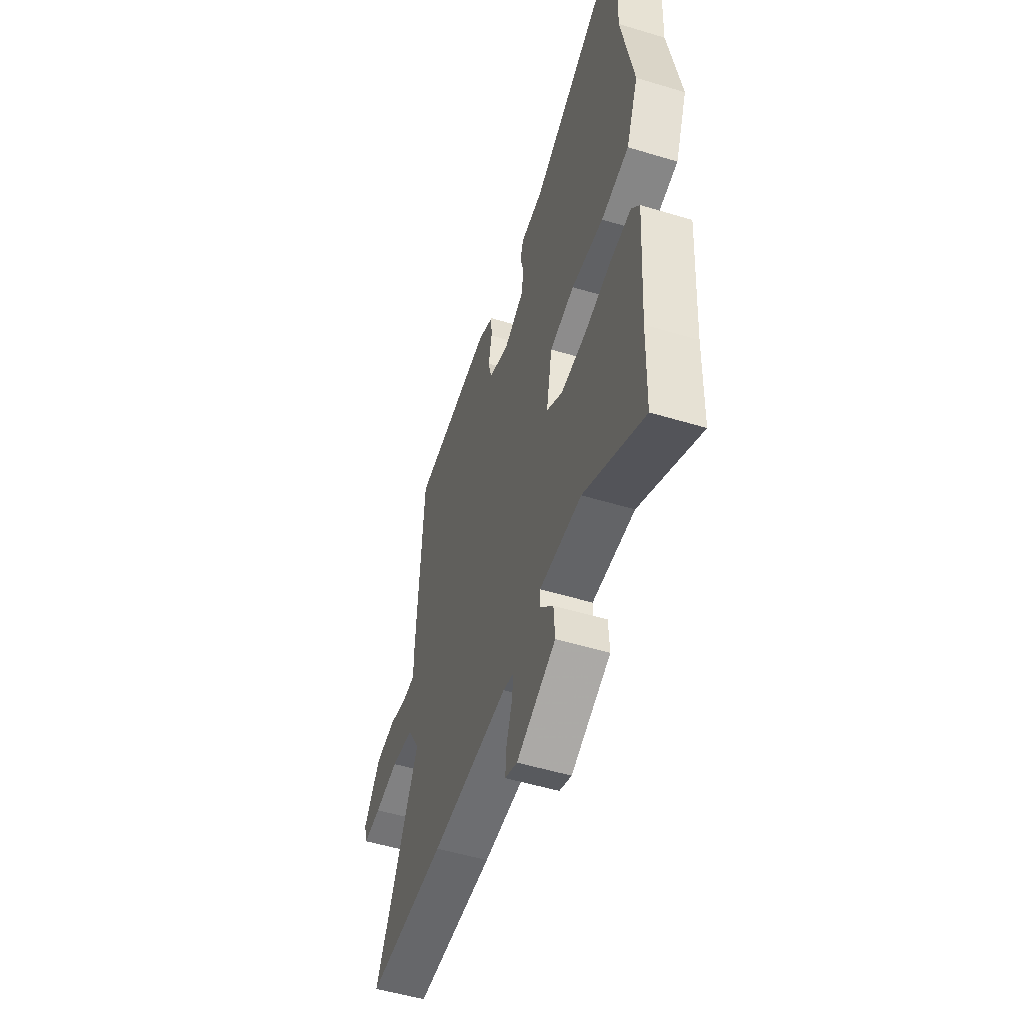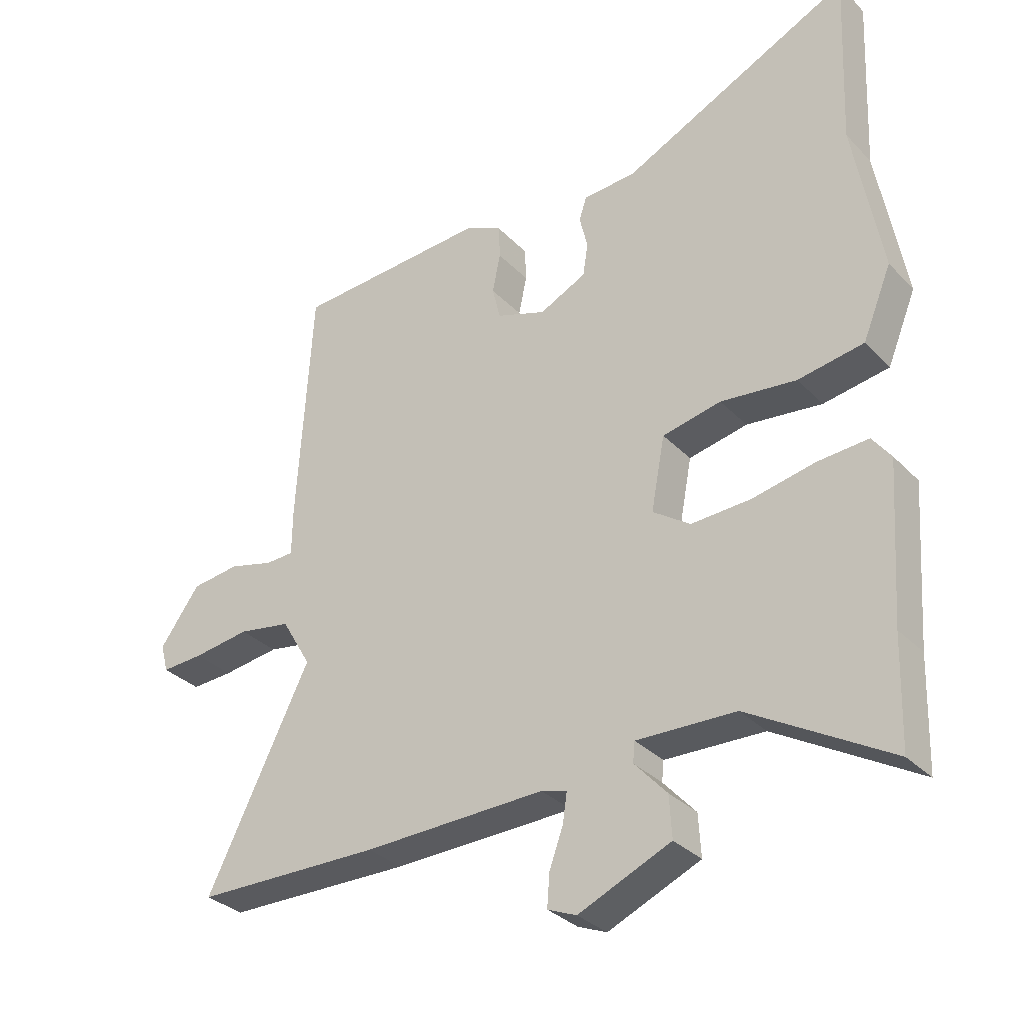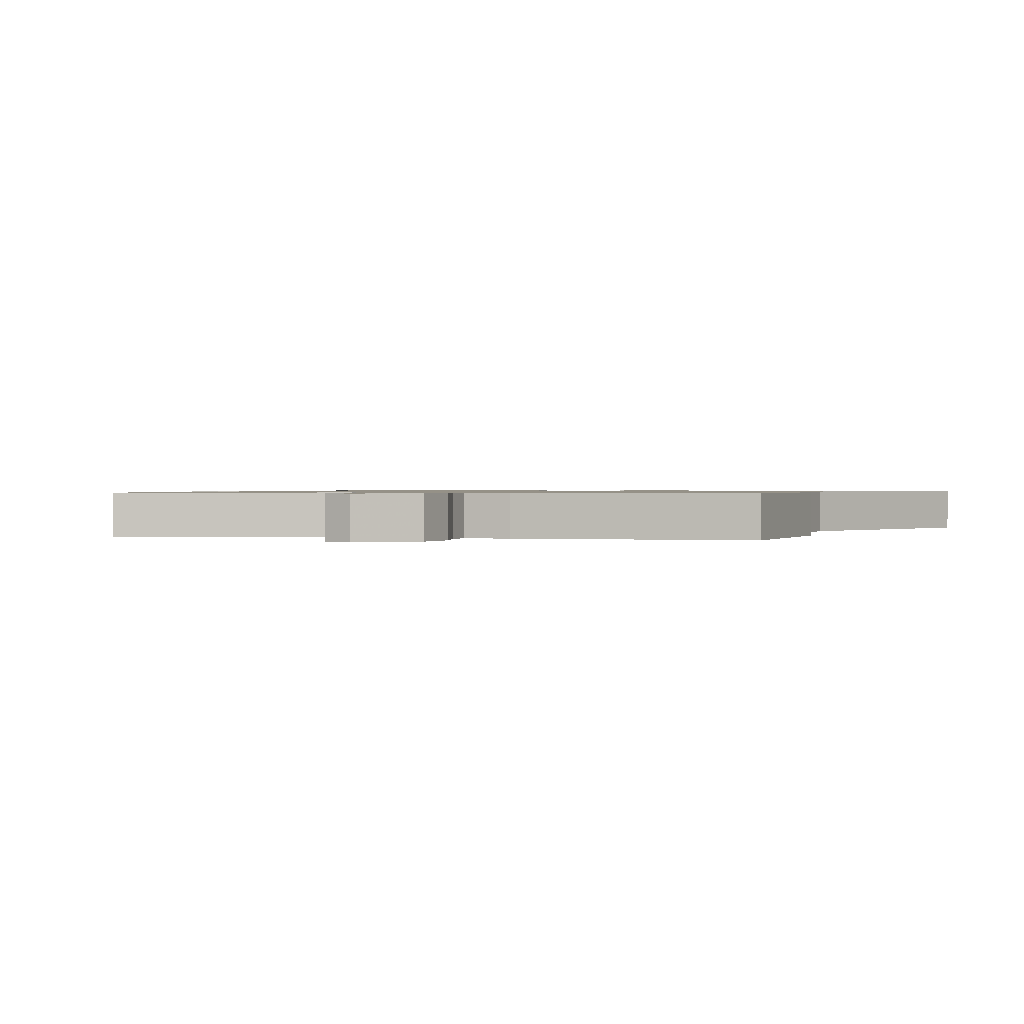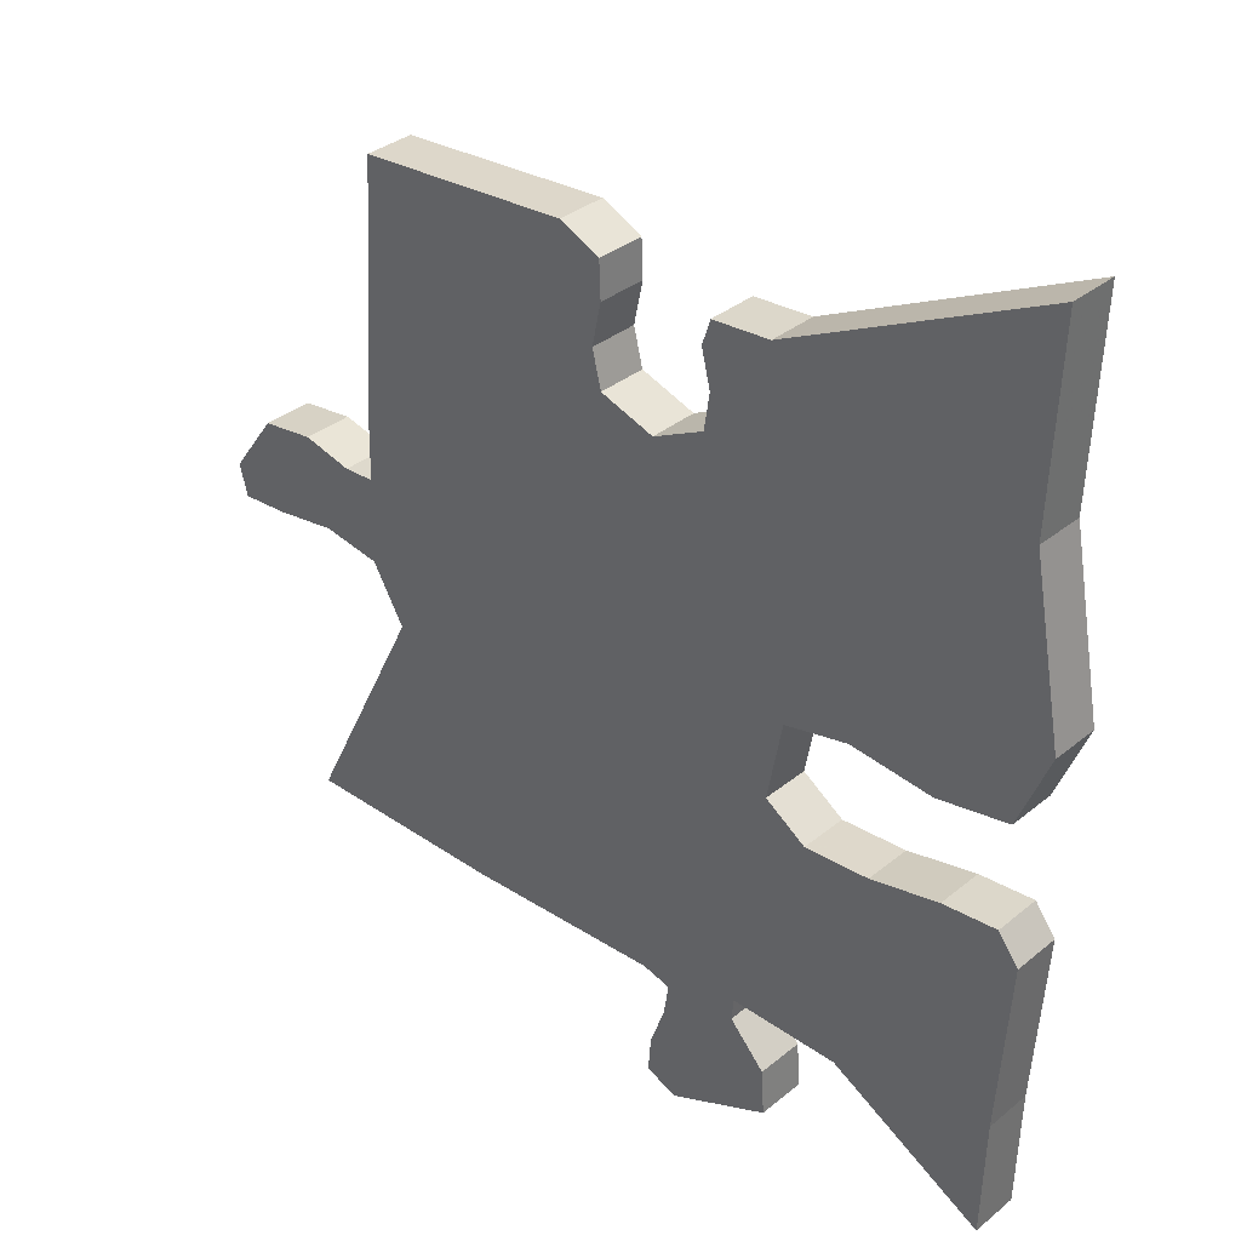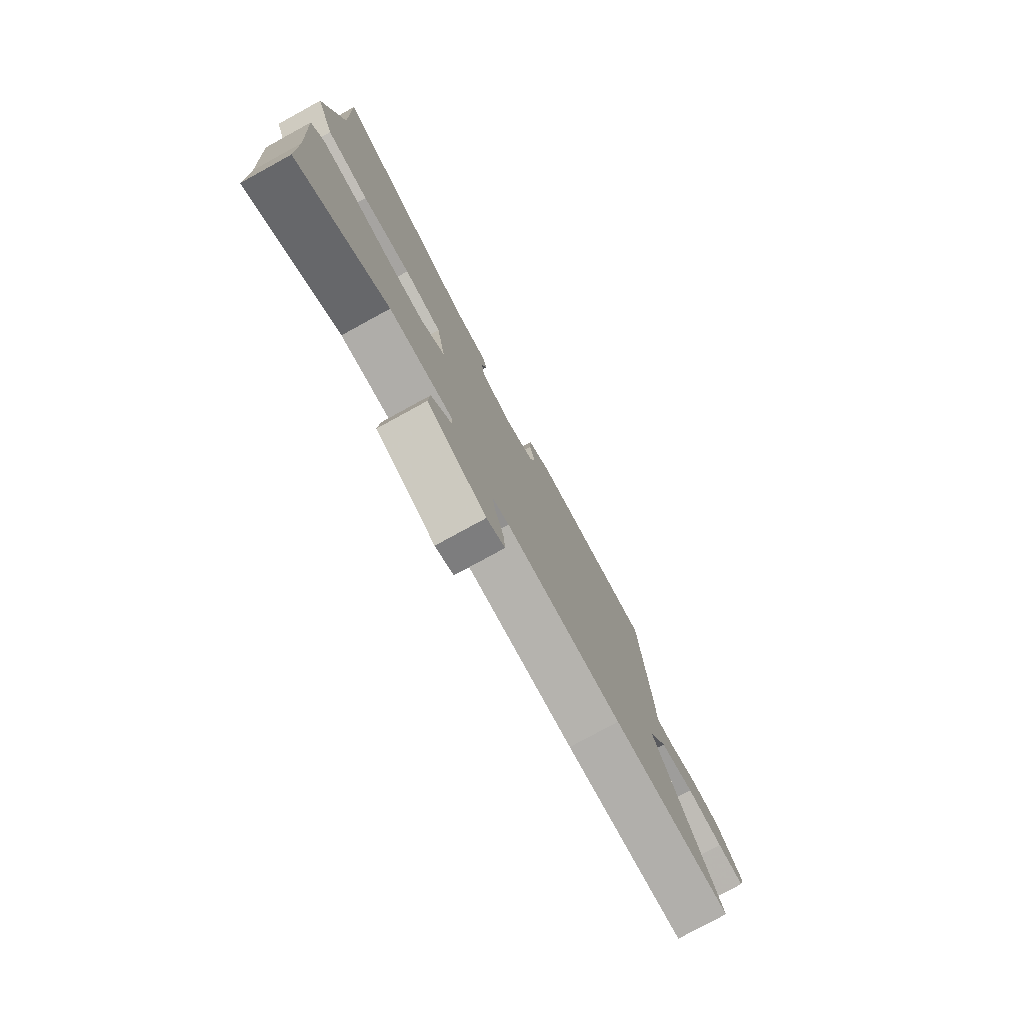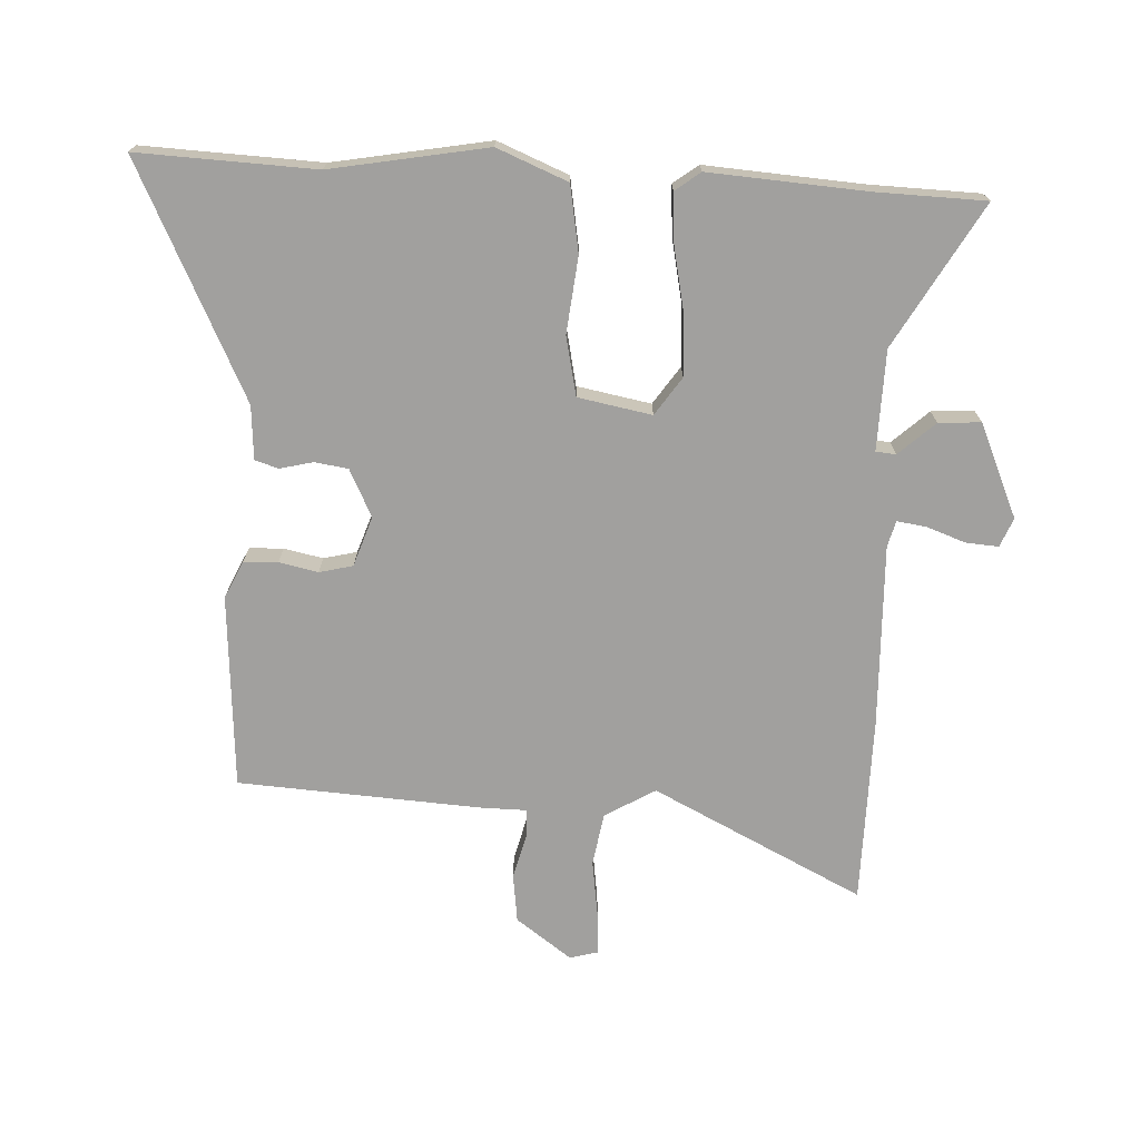
<metadata>
{"format":"obj","ext":"obj","renderer":"f3d","projection":"perspective","resolution":1024,"background":"white","views":[{"elev":-52.6,"azim":72.0,"up":"+Z"},{"elev":-31.9,"azim":35.6,"up":"+Z"},{"elev":0.8,"azim":-71.9,"up":"+Y"},{"elev":34.4,"azim":42.4,"up":"+Z"},{"elev":-78.6,"azim":118.7,"up":"+Z"},{"elev":-71.8,"azim":87.2,"up":"+Y"}]}
</metadata>
<code>
v -0.478 0.07 0.497
v -0.169 0.07 0.518
v -0.11 0.07 0.49
v -0.108 0.07 0.436
v -0.121 0.07 0.374
v -0.108 0.07 0.321
v -0.029 0.07 0.294
v 0.046 0.07 0.331
v 0.054 0.07 0.384
v 0.041 0.07 0.437
v 0.053 0.07 0.474
v 0.138 0.07 0.48
v 0.507 0.07 0.66
v 0.495 0.07 0.378
v 0.54 0.07 0.13
v 0.494 0.07 0.018
v 0.389 0.07 0
v 0.268 0.07 0.013
v 0.174 0.07 -0.007
v 0.152 0.07 -0.124
v 0.212 0.07 -0.165
v 0.307 0.07 -0.16
v 0.409 0.07 -0.139
v 0.489 0.07 -0.133
v 0.519 0.07 -0.173
v 0.502 0.07 -0.423
v 0.497 0.07 -0.596
v 0.271 0.07 -0.466
v 0.112 0.07 -0.462
v 0.109 0.07 -0.494
v 0.161 0.07 -0.551
v 0.165 0.07 -0.618
v 0.017 0.07 -0.683
v -0.029 0.07 -0.664
v -0.025 0.07 -0.612
v -0.003 0.07 -0.551
v 0.004 0.07 -0.504
v -0.037 0.07 -0.493
v -0.328 0.07 -0.502
v -0.625 0.07 -0.499
v -0.459 0.07 -0.165
v -0.506 0.07 -0.085
v -0.59 0.07 -0.071
v -0.681 0.07 -0.084
v -0.748 0.07 -0.088
v -0.76 0.07 -0.043
v -0.696 0.07 0.045
v -0.619 0.07 0.055
v -0.548 0.07 0.037
v -0.503 0.07 0.039
v -0.502 0.07 0.113
v -0.478 0 0.497
v -0.169 0 0.518
v -0.11 0 0.49
v -0.108 0 0.436
v -0.121 0 0.374
v -0.108 0 0.321
v -0.029 0 0.294
v 0.046 0 0.331
v 0.054 0 0.384
v 0.041 0 0.437
v 0.053 0 0.474
v 0.138 0 0.48
v 0.507 0 0.66
v 0.495 0 0.378
v 0.54 0 0.13
v 0.494 0 0.018
v 0.389 0 0
v 0.268 0 0.013
v 0.174 0 -0.007
v 0.152 0 -0.124
v 0.212 0 -0.165
v 0.307 0 -0.16
v 0.409 0 -0.139
v 0.489 0 -0.133
v 0.519 0 -0.173
v 0.502 0 -0.423
v 0.497 0 -0.596
v 0.271 0 -0.466
v 0.112 0 -0.462
v 0.109 0 -0.494
v 0.161 0 -0.551
v 0.165 0 -0.618
v 0.017 0 -0.683
v -0.029 0 -0.664
v -0.025 0 -0.612
v -0.003 0 -0.551
v 0.004 0 -0.504
v -0.037 0 -0.493
v -0.328 0 -0.502
v -0.625 0 -0.499
v -0.459 0 -0.165
v -0.506 0 -0.085
v -0.59 0 -0.071
v -0.681 0 -0.084
v -0.748 0 -0.088
v -0.76 0 -0.043
v -0.696 0 0.045
v -0.619 0 0.055
v -0.548 0 0.037
v -0.503 0 0.039
v -0.502 0 0.113
f 3 4 5
f 2 3 5
f 1 2 5
f 51 1 5
f 50 51 5
f 47 48 49
f 46 47 49
f 45 46 49
f 44 45 49
f 43 44 49
f 42 43 49 50
f 50 5 6
f 42 50 6
f 41 42 6
f 41 6 7
f 40 41 7
f 39 40 7
f 38 39 7
f 34 35 36
f 33 34 36
f 32 33 36
f 31 32 36
f 30 31 36
f 29 30 36 37
f 26 27 28
f 26 28 29
f 25 26 29
f 24 25 29
f 23 24 29
f 22 23 29
f 29 37 38
f 22 29 38
f 21 22 38
f 16 17 18
f 15 16 18
f 14 15 18
f 14 18 19
f 13 14 19
f 12 13 19
f 11 12 19
f 10 11 19
f 9 10 19
f 8 9 19 20
f 38 7 8 20
f 20 21 38
f 56 55 54
f 56 54 53
f 56 53 52
f 56 52 102
f 56 102 101
f 100 99 98
f 100 98 97
f 100 97 96
f 100 96 95
f 100 95 94
f 101 100 94 93
f 57 56 101
f 57 101 93
f 57 93 92
f 58 57 92
f 58 92 91
f 58 91 90
f 58 90 89
f 87 86 85
f 87 85 84
f 87 84 83
f 87 83 82
f 87 82 81
f 88 87 81 80
f 79 78 77
f 80 79 77
f 80 77 76
f 80 76 75
f 80 75 74
f 80 74 73
f 89 88 80
f 89 80 73
f 89 73 72
f 69 68 67
f 69 67 66
f 69 66 65
f 70 69 65
f 70 65 64
f 70 64 63
f 70 63 62
f 70 62 61
f 70 61 60
f 71 70 60 59
f 71 59 58 89
f 89 72 71
f 1 52 53 2
f 2 53 54 3
f 3 54 55 4
f 4 55 56 5
f 5 56 57 6
f 6 57 58 7
f 7 58 59 8
f 8 59 60 9
f 9 60 61 10
f 10 61 62 11
f 11 62 63 12
f 12 63 64 13
f 13 64 65 14
f 14 65 66 15
f 15 66 67 16
f 16 67 68 17
f 17 68 69 18
f 18 69 70 19
f 19 70 71 20
f 20 71 72 21
f 21 72 73 22
f 22 73 74 23
f 23 74 75 24
f 24 75 76 25
f 25 76 77 26
f 26 77 78 27
f 27 78 79 28
f 28 79 80 29
f 29 80 81 30
f 30 81 82 31
f 31 82 83 32
f 32 83 84 33
f 33 84 85 34
f 34 85 86 35
f 35 86 87 36
f 36 87 88 37
f 37 88 89 38
f 38 89 90 39
f 39 90 91 40
f 40 91 92 41
f 41 92 93 42
f 42 93 94 43
f 43 94 95 44
f 44 95 96 45
f 45 96 97 46
f 46 97 98 47
f 47 98 99 48
f 48 99 100 49
f 49 100 101 50
f 50 101 102 51
f 51 102 52 1

</code>
